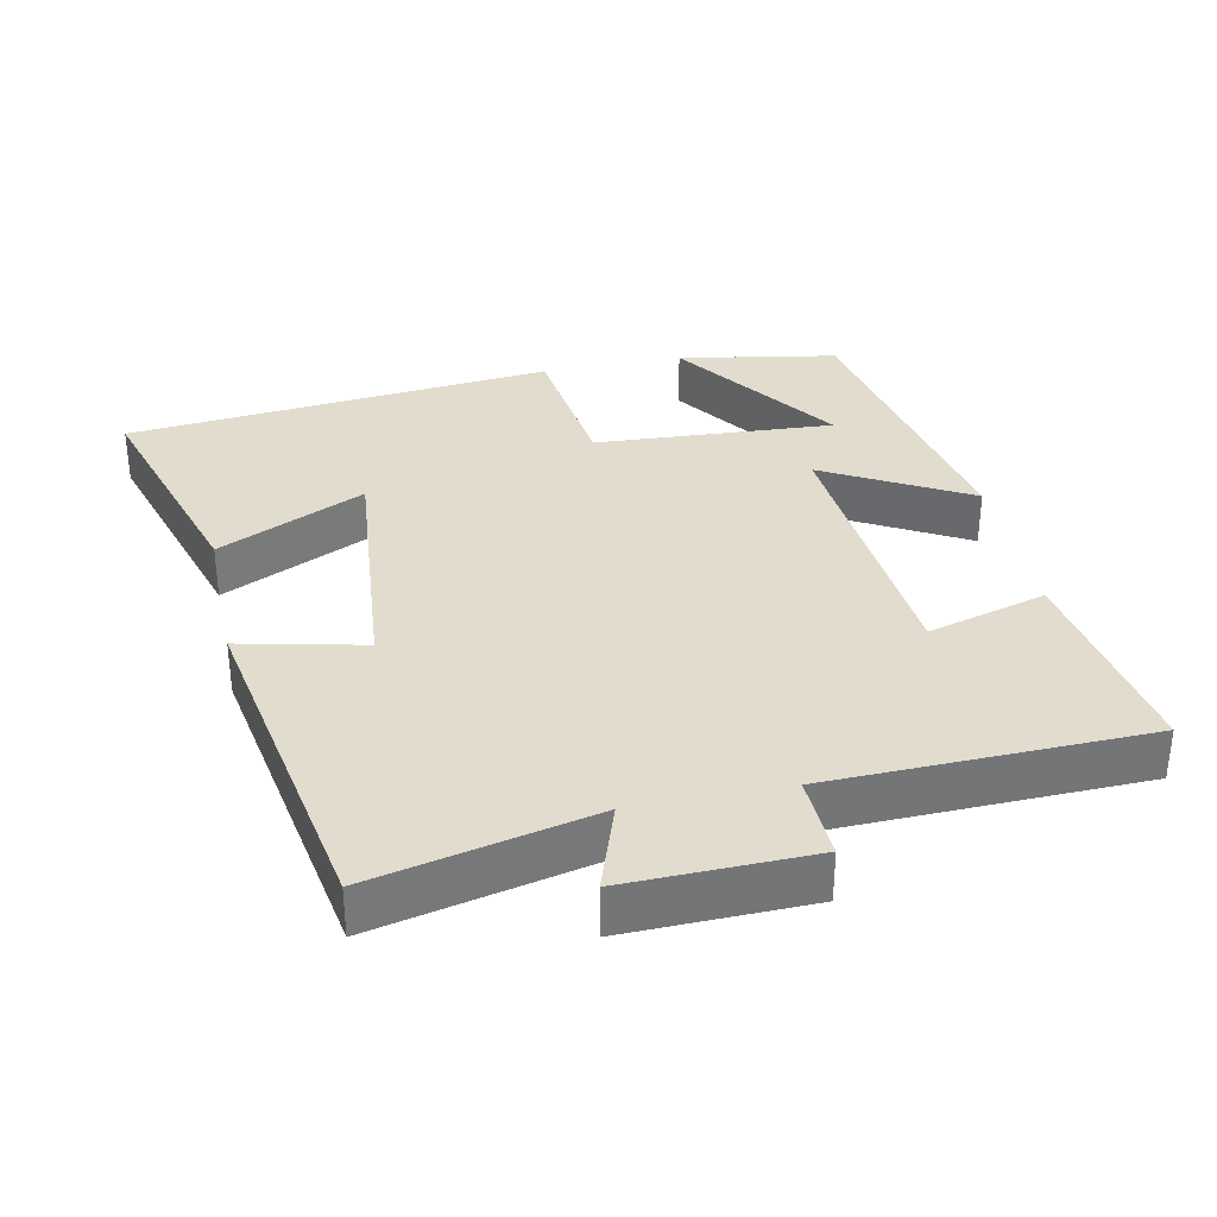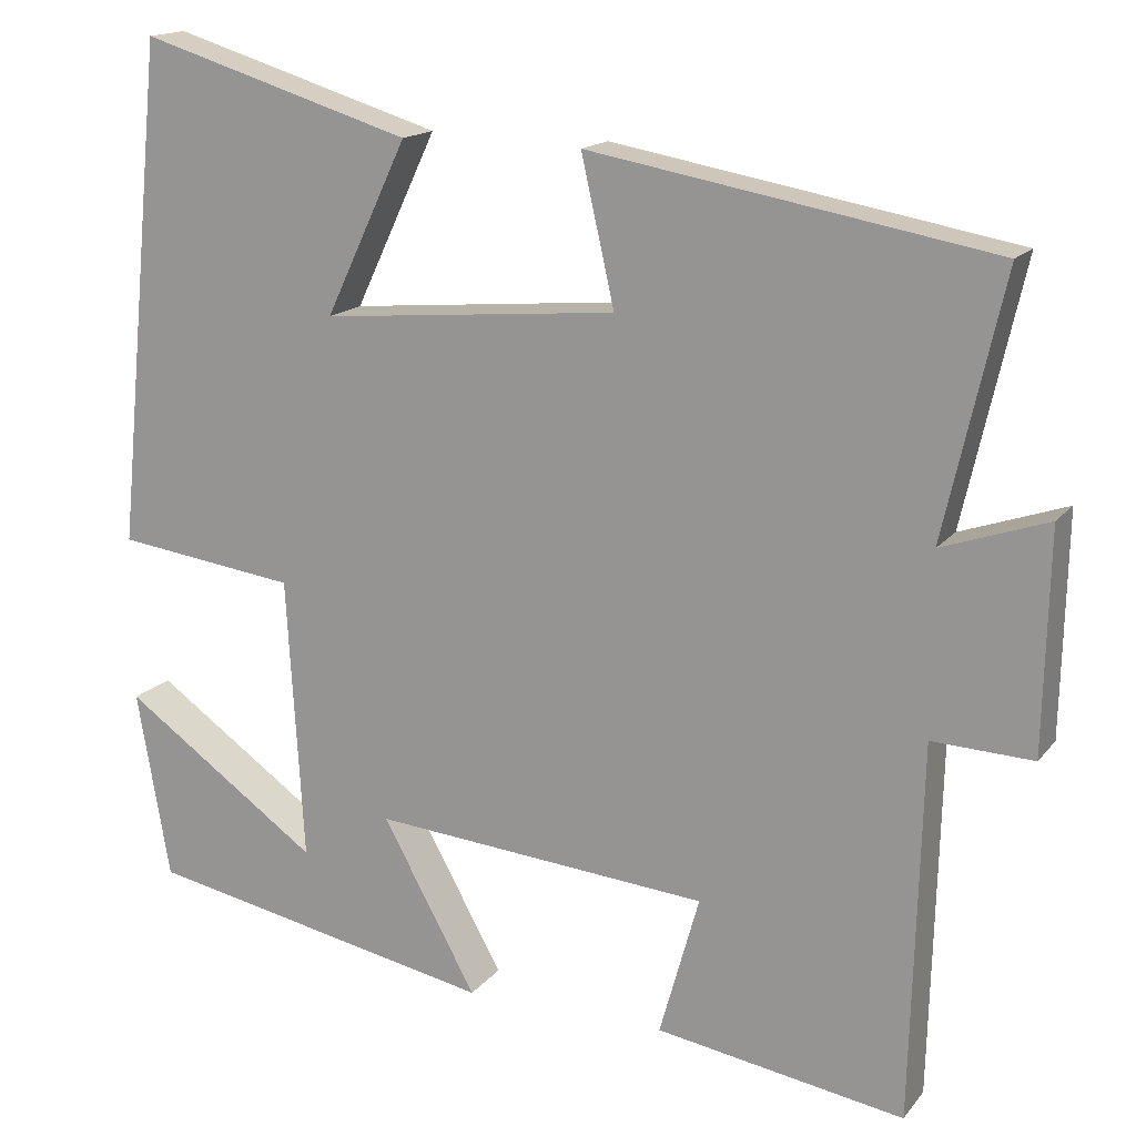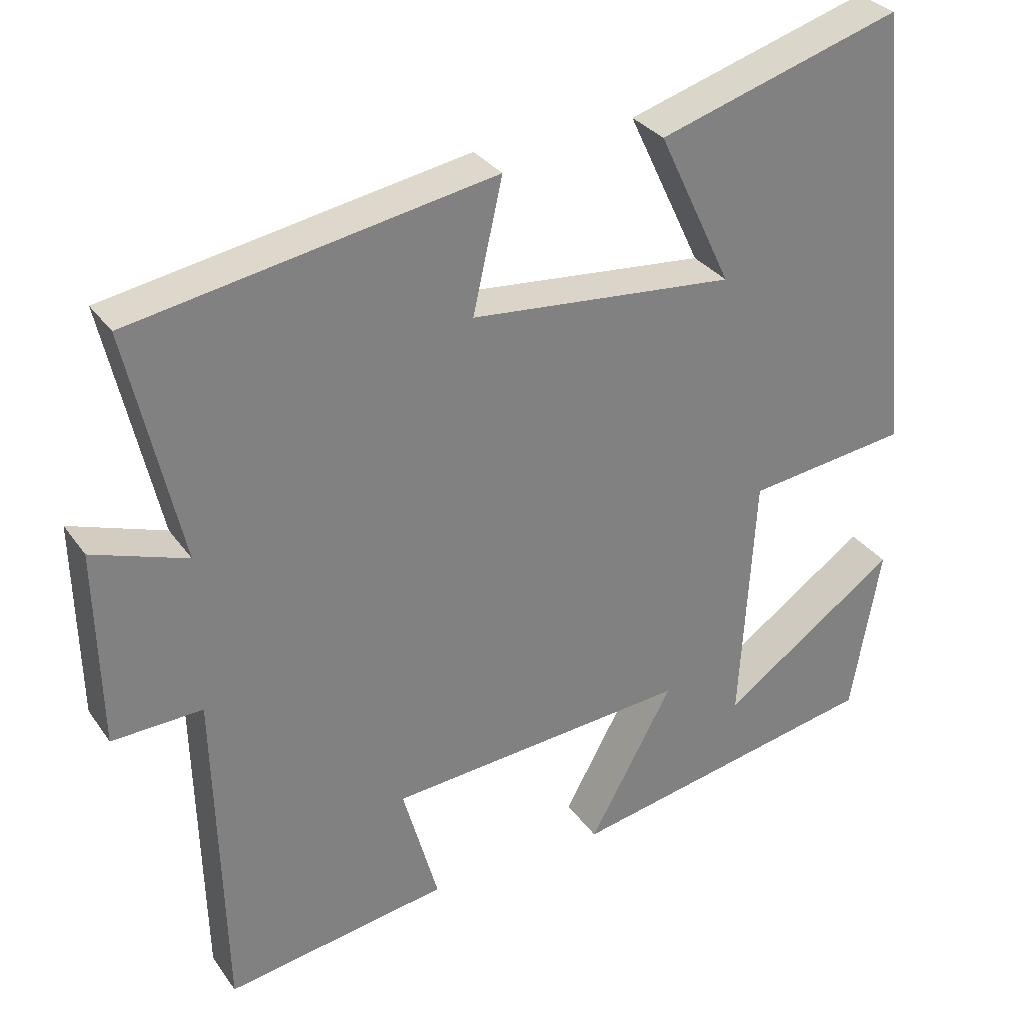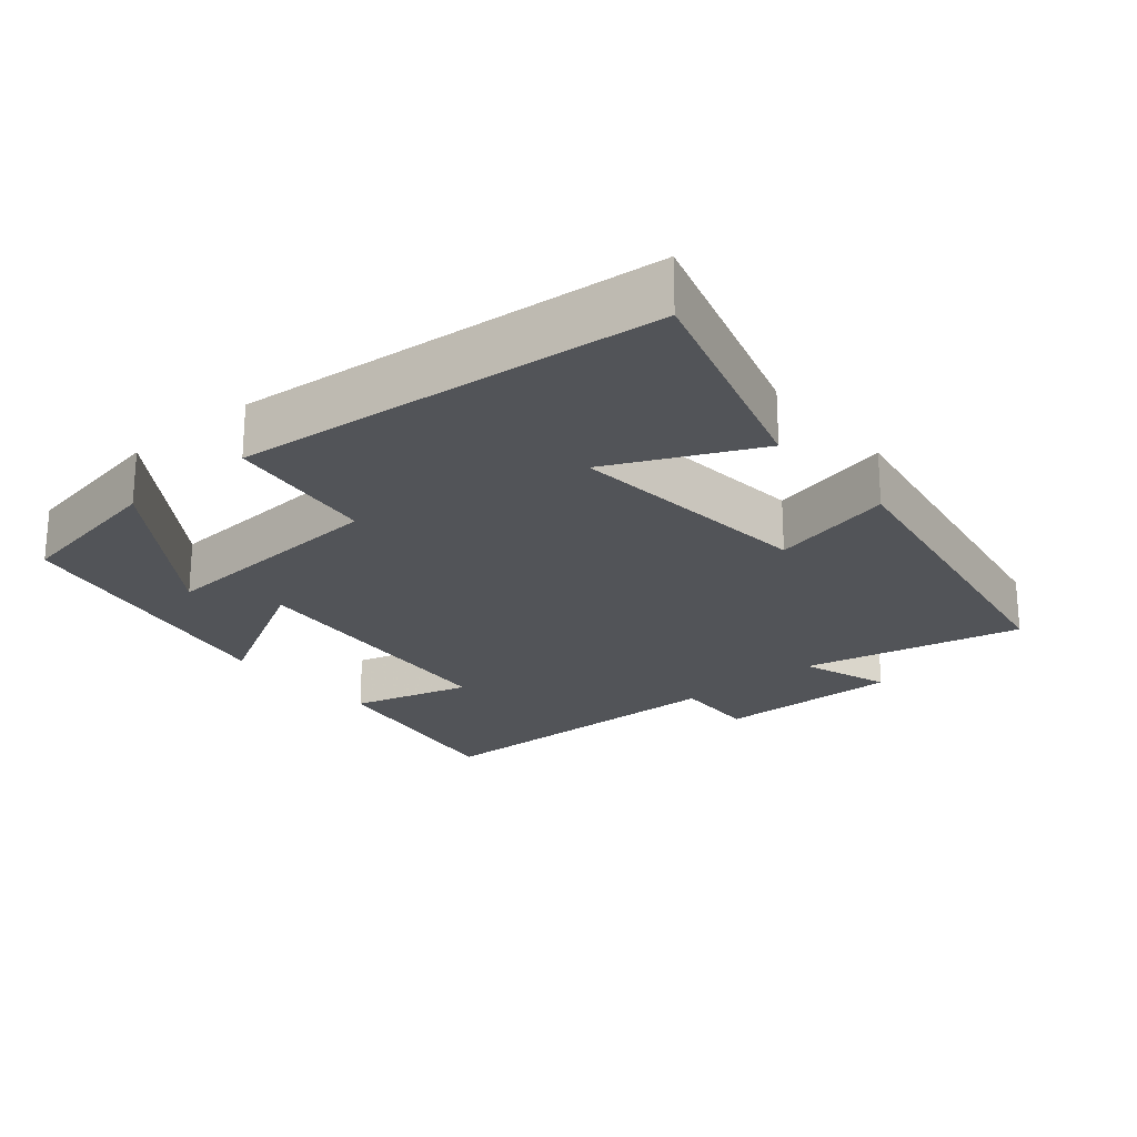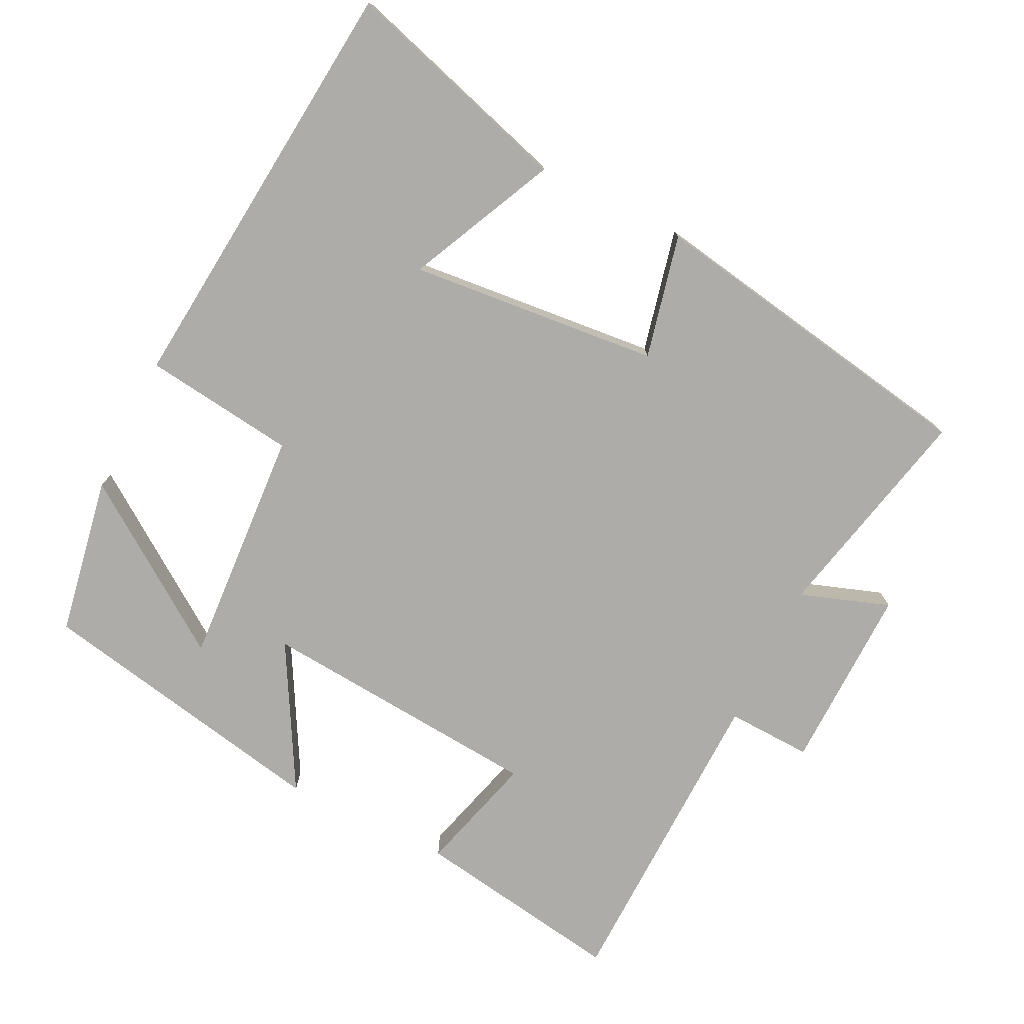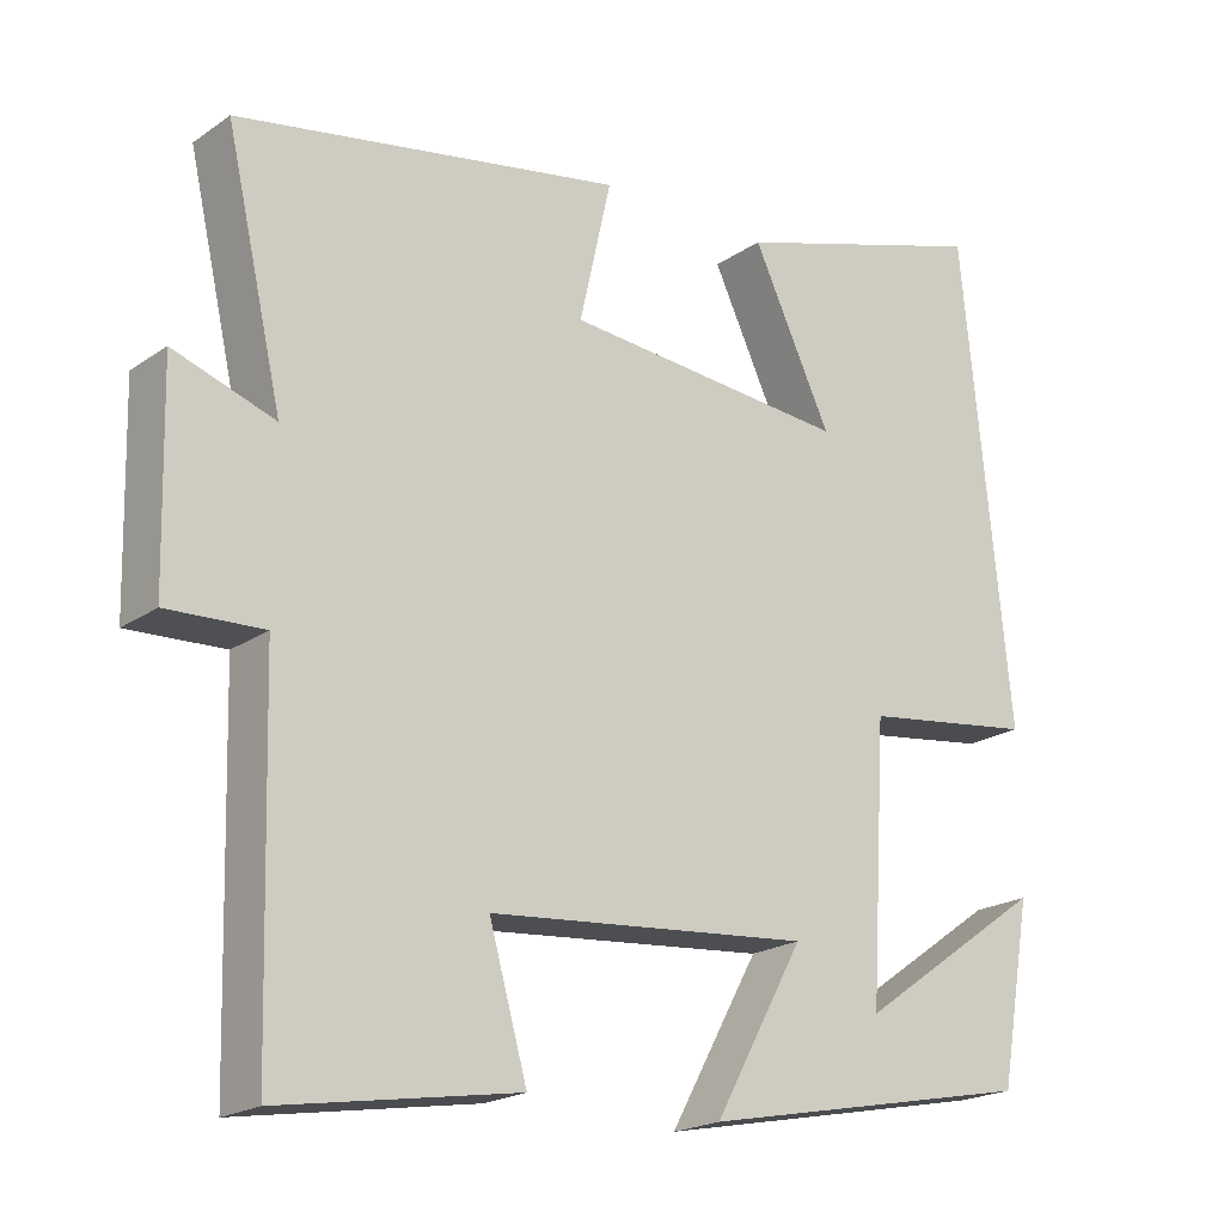
<metadata>
{"format":"obj","ext":"obj","renderer":"f3d","projection":"perspective","resolution":1024,"background":"white","views":[{"elev":34.0,"azim":78.3,"up":"+Y"},{"elev":15.9,"azim":24.9,"up":"+Z"},{"elev":31.0,"azim":151.2,"up":"+Z"},{"elev":-23.0,"azim":-49.6,"up":"+Y"},{"elev":-76.7,"azim":-26.1,"up":"+Y"},{"elev":-20.2,"azim":141.2,"up":"+Z"}]}
</metadata>
<code>
v -0.441 0.07 0.598
v -0.12 0.07 0.5
v -0.217 0.07 0.295
v 0.133 0.07 0.327
v 0.094 0.07 0.5
v 0.57 0.07 0.416
v 0.5 0.07 0.108
v 0.625 0.07 0.151
v 0.619 0.07 -0.109
v 0.5 0.07 -0.104
v 0.488 0.07 -0.548
v 0.194 0.07 -0.5
v 0.241 0.07 -0.333
v -0.157 0.07 -0.299
v -0.046 0.07 -0.5
v -0.461 0.07 -0.418
v -0.5 0.07 -0.196
v -0.267 0.07 -0.36
v -0.287 0.07 -0.026
v -0.5 0.07 0.002
v -0.441 0 0.598
v -0.12 0 0.5
v -0.217 0 0.295
v 0.133 0 0.327
v 0.094 0 0.5
v 0.57 0 0.416
v 0.5 0 0.108
v 0.625 0 0.151
v 0.619 0 -0.109
v 0.5 0 -0.104
v 0.488 0 -0.548
v 0.194 0 -0.5
v 0.241 0 -0.333
v -0.157 0 -0.299
v -0.046 0 -0.5
v -0.461 0 -0.418
v -0.5 0 -0.196
v -0.267 0 -0.36
v -0.287 0 -0.026
v -0.5 0 0.002
f 19 20 1
f 16 17 18
f 15 16 18
f 14 15 18
f 14 18 19
f 13 14 19 1
f 10 11 12 13
f 7 8 9 10
f 7 10 13
f 4 5 6 7
f 3 4 7 13
f 1 2 3
f 1 3 13
f 21 40 39
f 38 37 36
f 38 36 35
f 38 35 34
f 39 38 34
f 21 39 34 33
f 33 32 31 30
f 30 29 28 27
f 33 30 27
f 27 26 25 24
f 33 27 24 23
f 23 22 21
f 33 23 21
f 1 21 22 2
f 2 22 23 3
f 3 23 24 4
f 4 24 25 5
f 5 25 26 6
f 6 26 27 7
f 7 27 28 8
f 8 28 29 9
f 9 29 30 10
f 10 30 31 11
f 11 31 32 12
f 12 32 33 13
f 13 33 34 14
f 14 34 35 15
f 15 35 36 16
f 16 36 37 17
f 17 37 38 18
f 18 38 39 19
f 19 39 40 20
f 20 40 21 1

</code>
